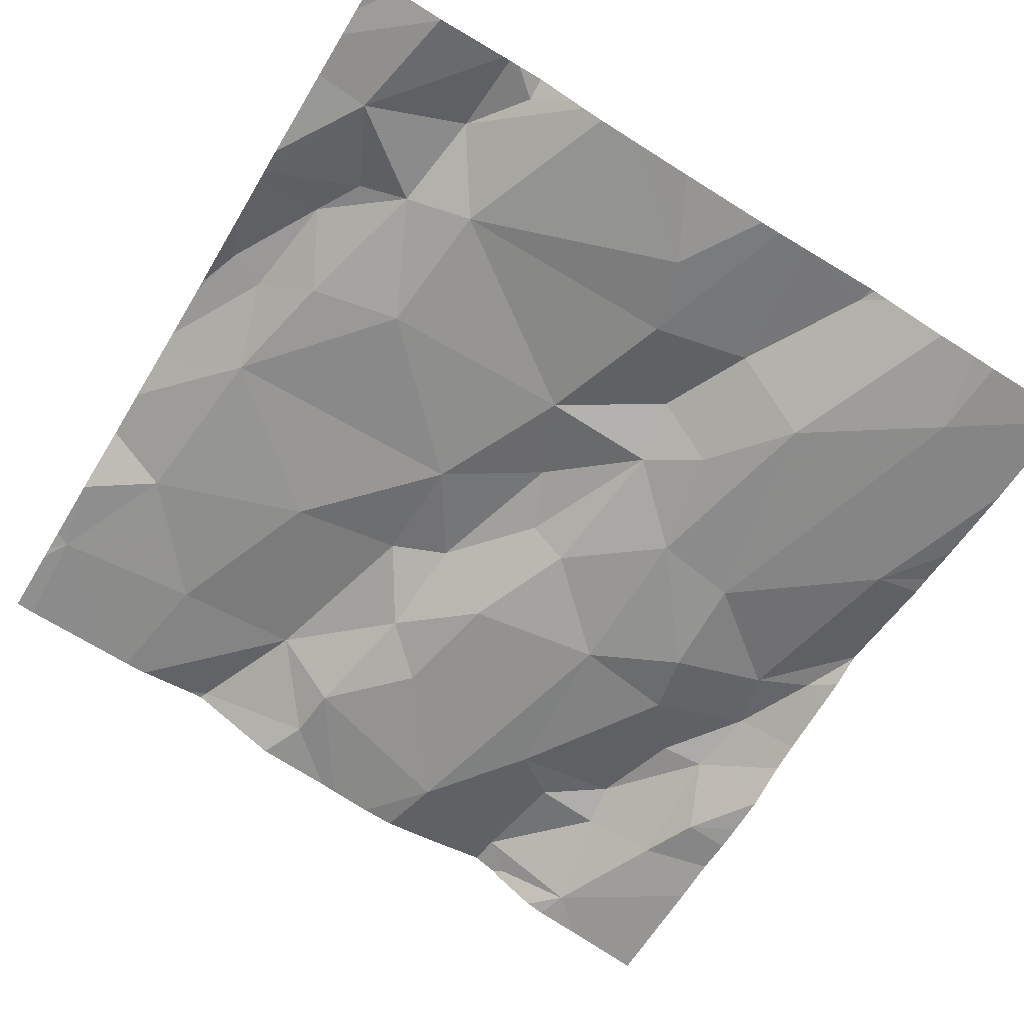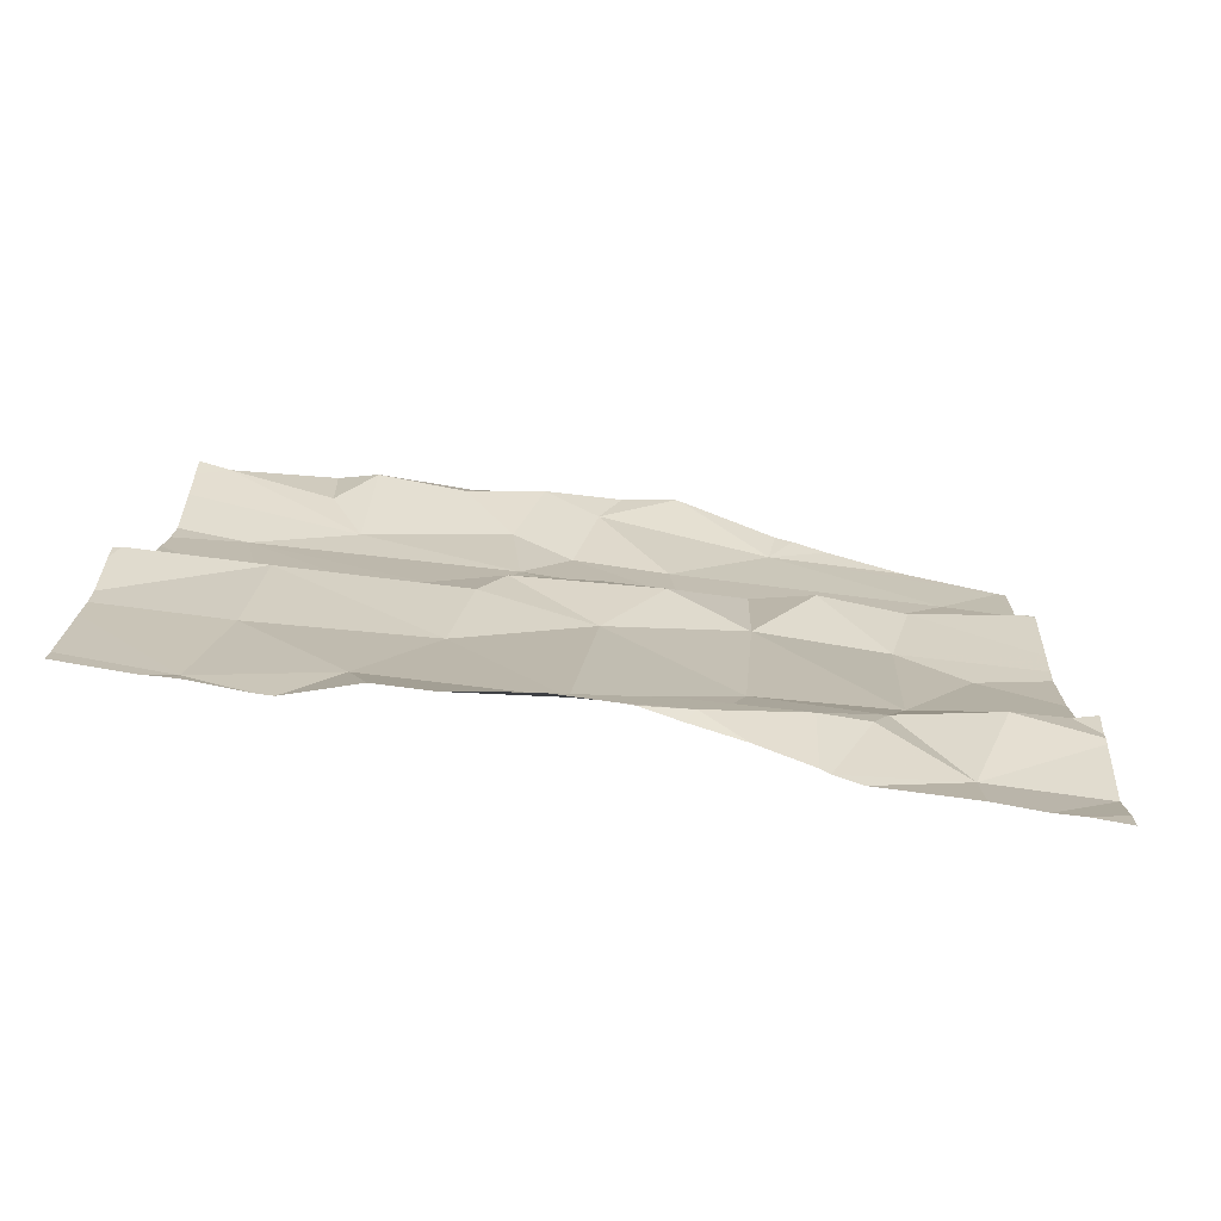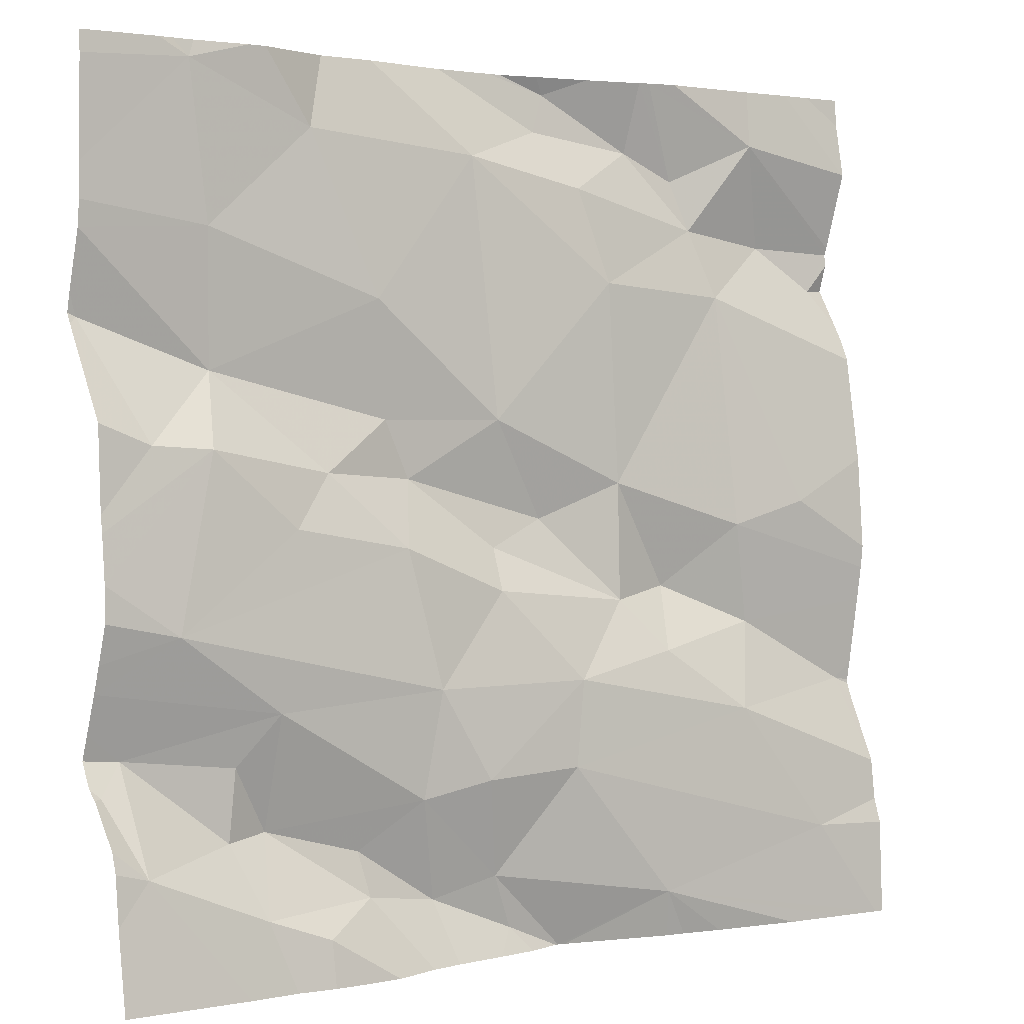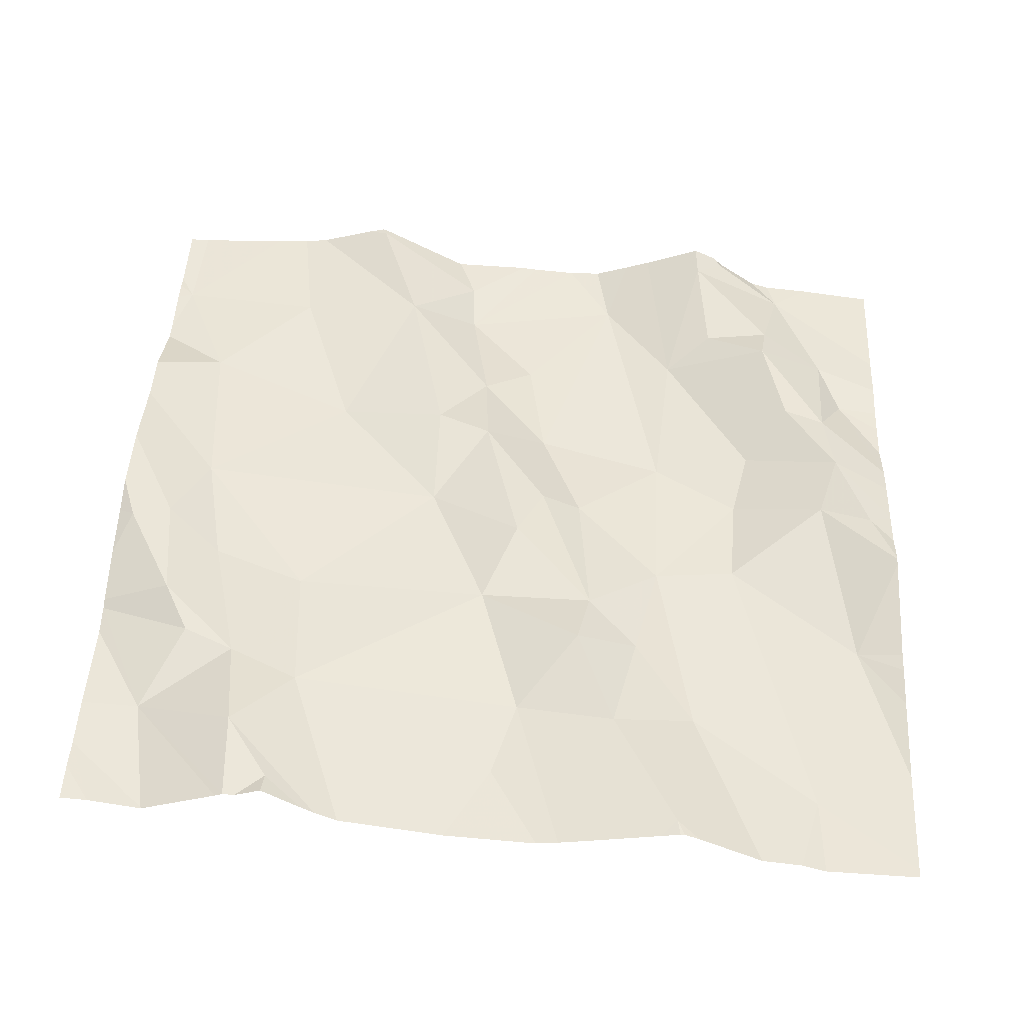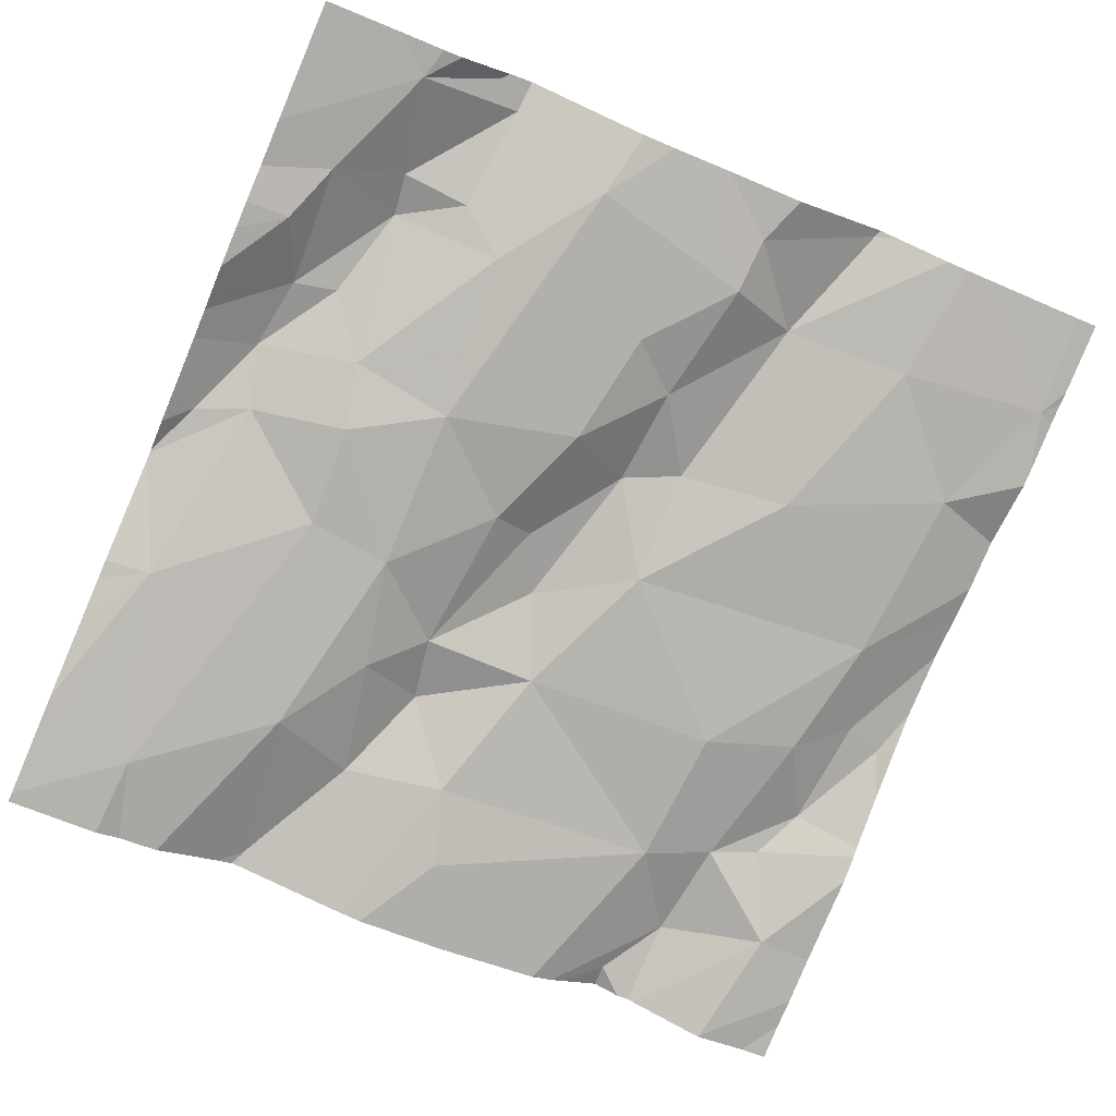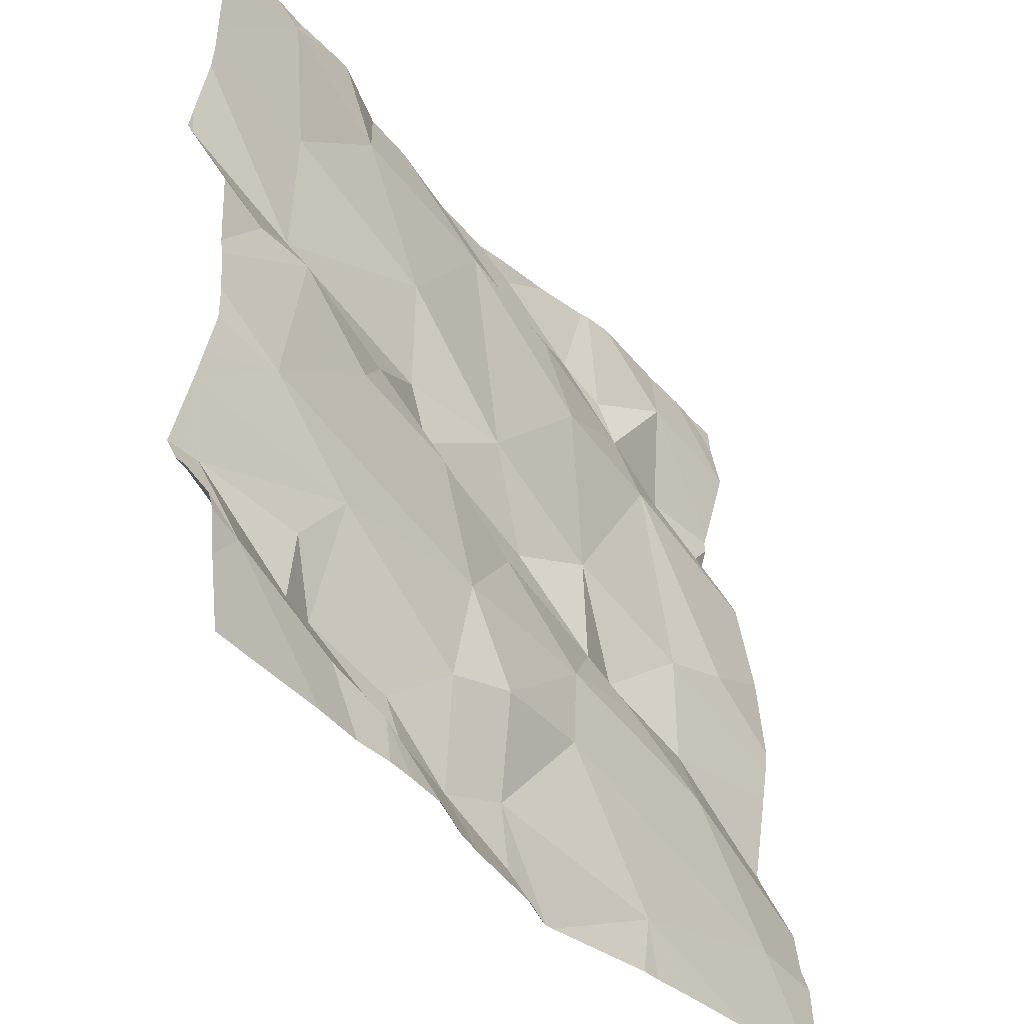
<metadata>
{"format":"obj","ext":"obj","renderer":"f3d","projection":"perspective","resolution":1024,"background":"white","views":[{"elev":-73.0,"azim":-121.5,"up":"+Z"},{"elev":17.2,"azim":-178.1,"up":"+Z"},{"elev":2.1,"azim":137.6,"up":"+Y"},{"elev":38.2,"azim":-87.2,"up":"+Z"},{"elev":-72.2,"azim":66.9,"up":"+Z"},{"elev":-40.3,"azim":117.4,"up":"+Y"}]}
</metadata>
<code>
v -70.33 308.5 501.6
v -70.33 309.1 501.7
v -71.28 309.3 501.5
v -71.11 308.9 501.5
v -71.13 308.7 501.5
v -70.33 308.5 501.6
v -70.33 308.7 501.7
v -71.26 308.7 501.5
v -70.33 308.6 501.7
v -70.33 308.7 501.7
v -70.33 308.9 501.6
v -70.33 308.9 501.6
v -70.53 309.4 501.6
v -71.19 308.9 501.5
v -70.76 309.4 501.7
v -71.04 309.4 501.6
v -71.19 308.5 501.5
v -71.09 308.7 501.5
v -70.87 308.6 501.5
v -70.99 308.5 501.5
v -71 308.7 501.5
v -70.33 308.7 501.7
v -70.61 309.4 501.7
v -70.72 309.4 501.7
v -70.33 308.6 501.7
v -71.15 309.4 501.6
v -70.33 308.8 501.6
v -70.9 309.3 501.6
v -70.4 308.8 501.6
v -71.06 308.4 501.5
v -70.52 308.7 501.6
v -70.78 309.3 501.6
v -71.1 309.1 501.6
v -71.08 309.2 501.6
v -70.95 309.1 501.6
v -71.26 309.1 501.6
v -71.19 309.2 501.6
v -70.88 308.7 501.5
v -70.79 308.8 501.6
v -70.7 308.7 501.6
v -70.58 309.3 501.6
v -70.81 308.4 501.6
v -70.67 309.4 501.7
v -70.78 308.5 501.6
v -70.7 308.9 501.6
v -70.8 308.8 501.6
v -70.87 308.9 501.6
v -70.68 308.6 501.6
v -70.75 308.6 501.6
v -70.92 309.2 501.6
v -71 309.3 501.6
v -71.06 309.3 501.6
v -71.15 309.3 501.6
v -70.88 309.3 501.6
v -70.33 309 501.7
v -70.95 308.9 501.6
v -70.95 308.8 501.6
v -71.03 308.8 501.6
v -70.89 309.4 501.6
v -70.65 309.1 501.6
v -70.8 309 501.6
v -70.49 308.5 501.6
v -70.37 308.5 501.6
v -70.71 308.5 501.6
v -70.63 308.5 501.6
v -70.56 308.5 501.6
v -70.44 309.3 501.7
v -70.45 309 501.6
v -70.47 309 501.7
v -70.39 309 501.6
v -70.34 309.1 501.7
v -70.87 308.4 501.6
v -70.47 309.2 501.7
v -70.67 309 501.6
v -70.47 308.6 501.6
v -70.52 308.6 501.6
v -70.83 308.4 501.6
v -70.87 308.4 501.6
v -70.54 308.9 501.6
v -70.59 308.9 501.6
v -70.67 308.8 501.6
v -70.37 308.6 501.7
v -70.48 308.6 501.6
v -70.62 308.5 501.6
v -70.34 308.6 501.7
v -70.79 308.4 501.6
v -70.69 308.4 501.6
v -70.52 308.4 501.6
v -70.47 308.4 501.6
v -71.15 308.4 501.5
v -71.27 308.4 501.5
v -70.99 308.4 501.5
v -71.02 308.4 501.5
v -71.28 309.3 501.5
v -71.28 309.3 501.5
v -71.28 308.8 501.5
v -71.28 308.8 501.5
v -71.28 309.3 501.5
v -71.28 308.7 501.5
v -71.28 308.8 501.5
v -71.28 309 501.5
v -71.28 308.9 501.5
v -71.28 309.3 501.5
v -71.21 309.4 501.5
v -71.28 308.5 501.5
v -71.28 308.7 501.5
v -71.28 308.7 501.5
v -71 309.4 501.6
v -71.28 308.5 501.5
v -71.28 308.6 501.5
v -71.01 309.4 501.6
v -71.28 308.7 501.5
v -71.28 309.2 501.6
v -71.28 309.2 501.6
v -71.28 309.1 501.5
v -71.28 309.1 501.5
v -71.28 309.1 501.6
v -71.28 309.2 501.5
v -71.28 309.1 501.5
v -70.33 308.6 501.6
v -70.33 308.6 501.7
v -70.33 308.8 501.6
v -70.33 309.2 501.7
v -70.33 309.2 501.7
v -70.33 309.1 501.7
v -70.94 309.4 501.6
v -70.33 309.2 501.7
v -70.33 309.1 501.7
v -70.33 309.3 501.7
v -70.73 308.4 501.6
v -70.59 308.4 501.6
v -70.56 308.4 501.6
v -70.64 308.4 501.6
v -70.88 308.4 501.6
v -70.43 308.4 501.6
v -71.22 308.4 501.5
v -71.28 308.4 501.5
v -70.33 308.4 501.6
v -70.51 309.4 501.7
v -70.45 309.4 501.7
v -70.83 309.4 501.6
v -70.84 309.4 501.6
v -70.43 309.4 501.7
v -70.41 309.4 501.7
v -71.21 309.4 501.5
v -71.24 309.4 501.5
v -71.28 309.4 501.5
v -71.28 309.4 501.5
v -70.33 309.4 501.7
f 142 28 141
f 96 4 97
f 125 71 128
f 8 5 96
f 97 14 100
f 18 17 19
f 20 19 17
f 18 21 5
f 134 20 92
f 133 66 87
f 103 94 145
f 124 73 123
f 123 69 71
f 141 28 15
f 20 17 91
f 109 18 110
f 140 67 143
f 18 5 8
f 110 8 112
f 122 29 7
f 29 31 22
f 34 33 35
f 36 37 113
f 39 38 40
f 42 44 78
f 46 45 47
f 49 48 40
f 35 50 34
f 43 41 23
f 51 34 50
f 52 51 108
f 104 53 26
f 115 36 116
f 51 50 54
f 132 66 131
f 53 3 98
f 113 53 118
f 4 56 33
f 21 57 58
f 58 4 5
f 58 57 56
f 31 29 40
f 19 44 49
f 20 44 19
f 139 67 140
f 54 32 24
f 56 57 47
f 60 32 61
f 21 18 38
f 38 39 57
f 89 62 88
f 87 64 130
f 16 53 111
f 56 4 58
f 54 50 32
f 47 57 46
f 64 48 44
f 53 52 111
f 14 4 33
f 51 52 34
f 61 35 56
f 37 34 53
f 34 52 53
f 54 28 51
f 51 28 126
f 69 68 70
f 71 70 55
f 73 41 60
f 32 35 61
f 74 60 61
f 62 75 76
f 80 79 68
f 79 29 68
f 69 74 80
f 45 74 61
f 68 29 27
f 70 68 12
f 64 44 42
f 28 54 15
f 61 47 45
f 60 74 69
f 68 69 80
f 45 81 80
f 80 81 79
f 22 82 10
f 63 75 62
f 82 83 75
f 81 40 29
f 48 49 44
f 48 76 31
f 31 40 48
f 48 84 76
f 76 83 31
f 31 83 82
f 82 75 63
f 84 48 64
f 64 42 86
f 25 85 9
f 131 66 133
f 15 54 24
f 63 85 82
f 85 63 120
f 40 38 49
f 81 39 40
f 46 39 81
f 33 34 37
f 101 33 119
f 33 37 115
f 69 73 60
f 121 85 120
f 58 5 21
f 56 47 61
f 26 53 16
f 65 62 76
f 130 64 86
f 39 46 57
f 57 21 38
f 35 33 56
f 19 38 18
f 65 66 62
f 66 65 87
f 71 69 70
f 35 32 50
f 78 20 134
f 64 65 84
f 73 69 123
f 123 71 125
f 13 67 139
f 81 45 46
f 67 73 124
f 76 75 83
f 76 84 65
f 67 41 73
f 45 80 74
f 111 52 108
f 41 32 60
f 29 79 81
f 38 19 49
f 88 66 132
f 87 65 64
f 88 62 66
f 108 51 126
f 89 63 62
f 13 41 67
f 86 42 77
f 94 3 104
f 95 3 94
f 120 63 6
f 96 5 4
f 1 63 89
f 97 4 14
f 98 3 95
f 77 42 72
f 99 8 96
f 6 63 1
f 9 85 121
f 100 14 102
f 101 14 33
f 102 14 101
f 72 42 78
f 25 82 85
f 91 105 137
f 10 82 25
f 78 44 20
f 105 17 109
f 106 8 99
f 23 41 13
f 107 8 106
f 11 70 12
f 30 20 90
f 109 17 18
f 12 68 27
f 27 29 122
f 110 18 8
f 24 32 43
f 43 32 41
f 112 8 107
f 113 37 53
f 114 36 113
f 2 71 55
f 55 70 11
f 115 37 36
f 90 20 136
f 59 28 142
f 116 36 117
f 7 29 22
f 117 36 114
f 118 53 98
f 22 31 82
f 91 17 105
f 119 33 115
f 127 67 124
f 93 20 30
f 128 71 2
f 144 129 149
f 92 20 93
f 129 67 127
f 126 28 59
f 135 1 89
f 136 20 91
f 104 3 53
f 138 1 135
f 143 67 144
f 144 67 129
f 145 94 104
f 146 103 145
f 147 103 146
f 148 103 147

</code>
